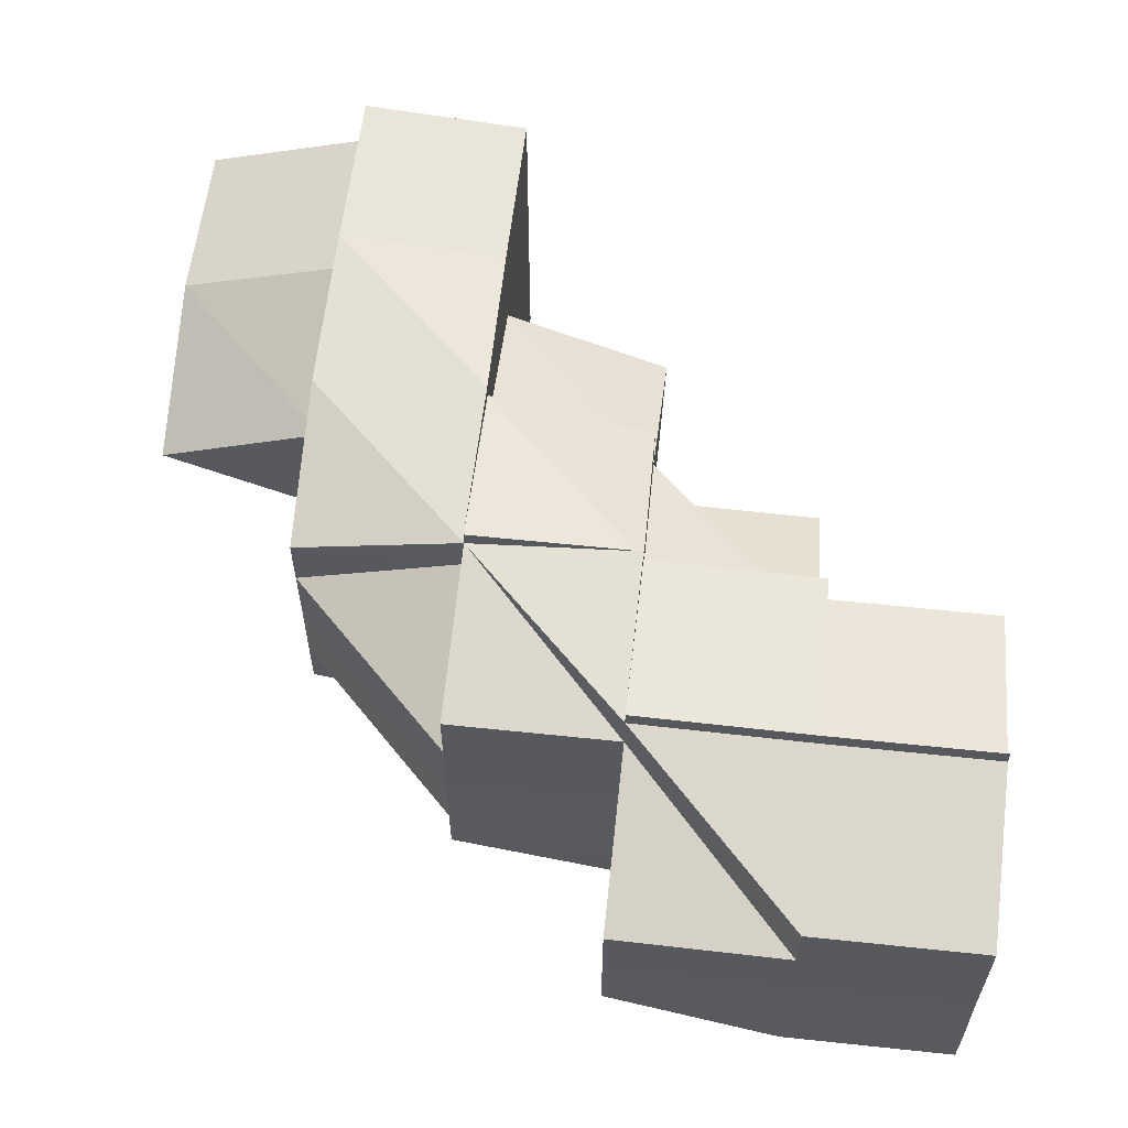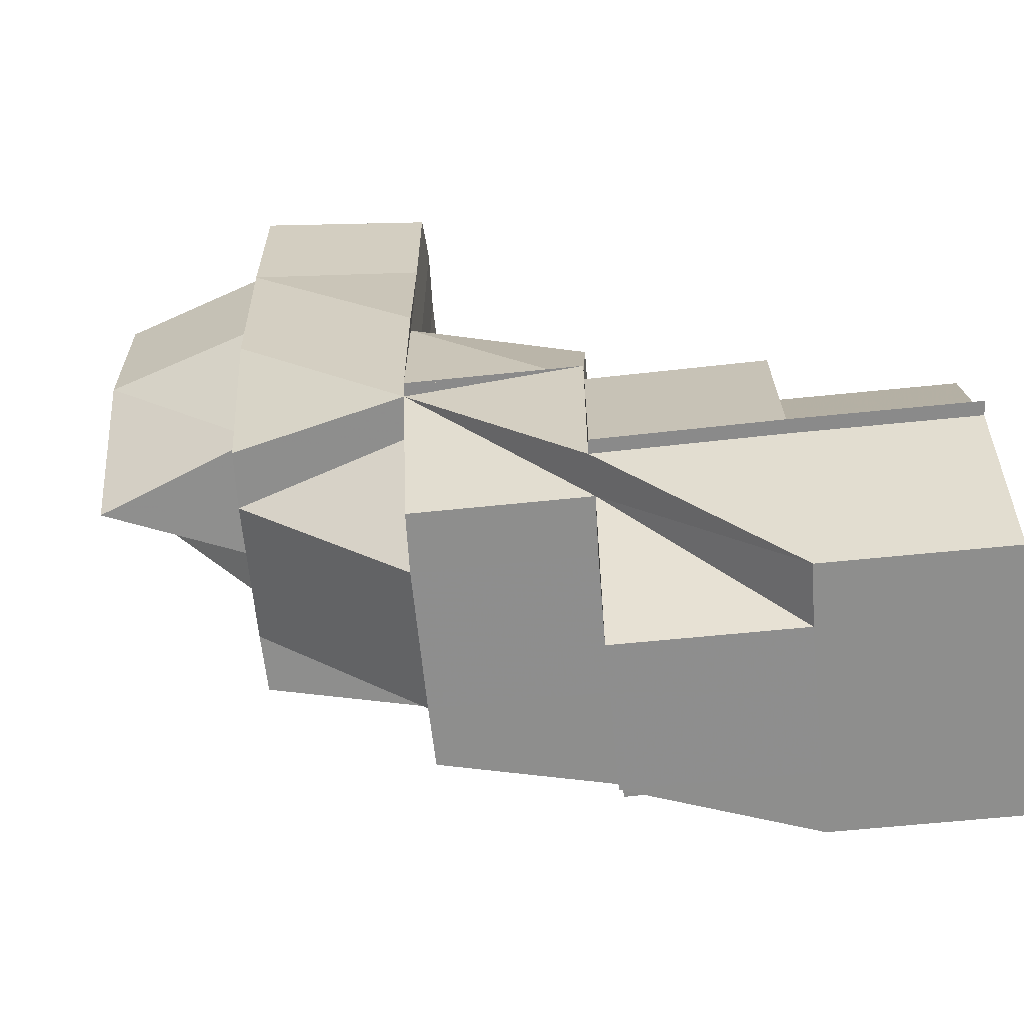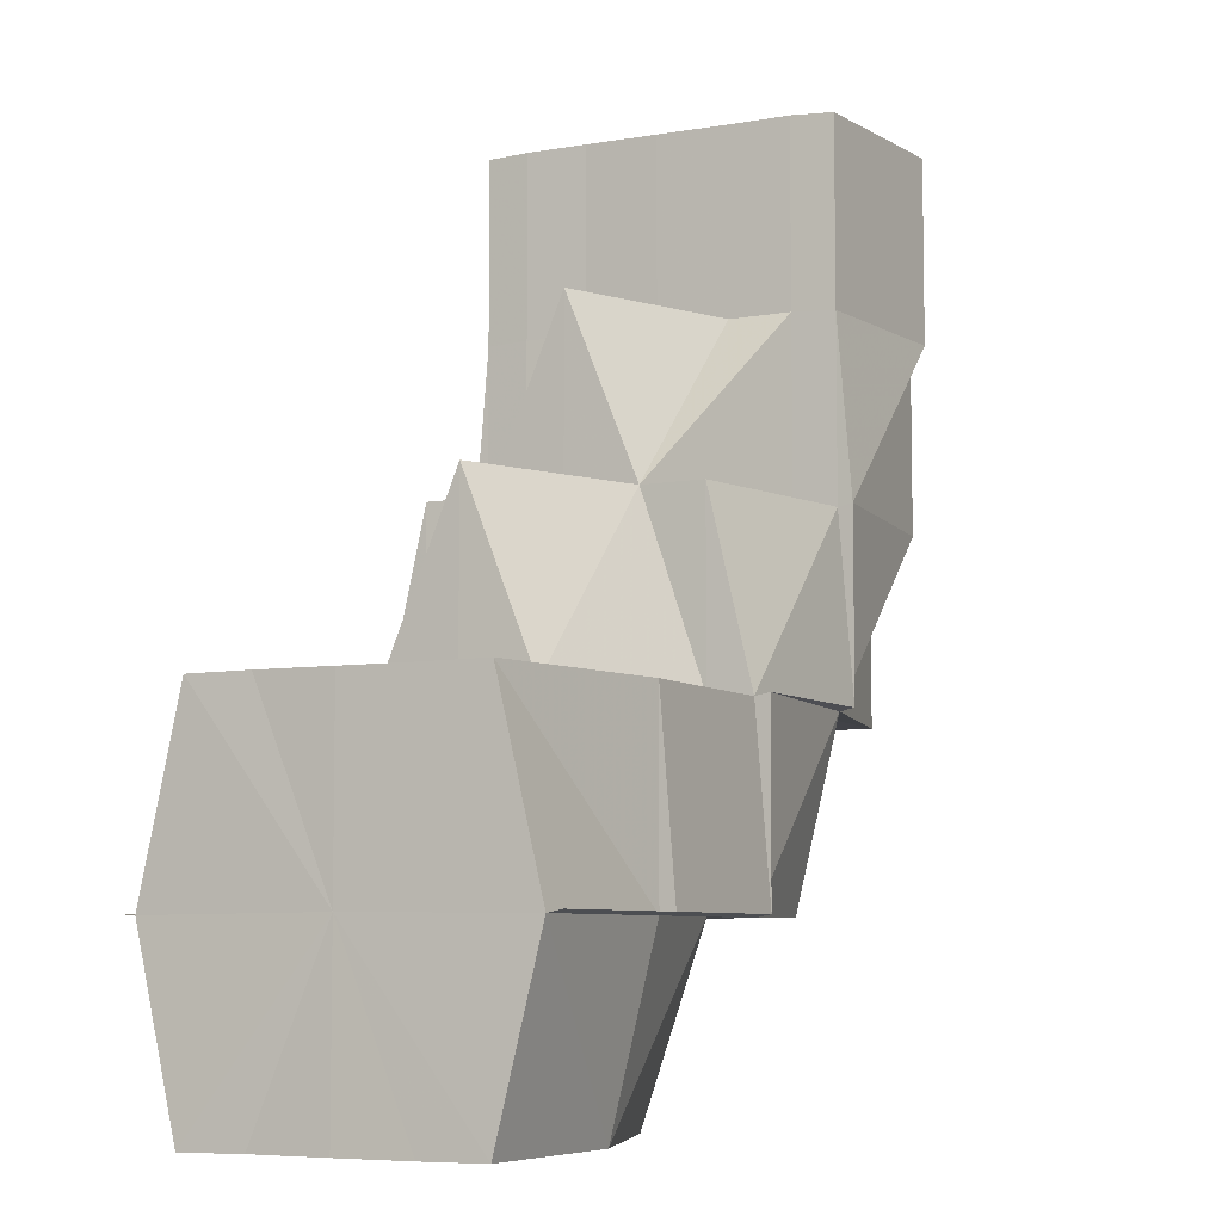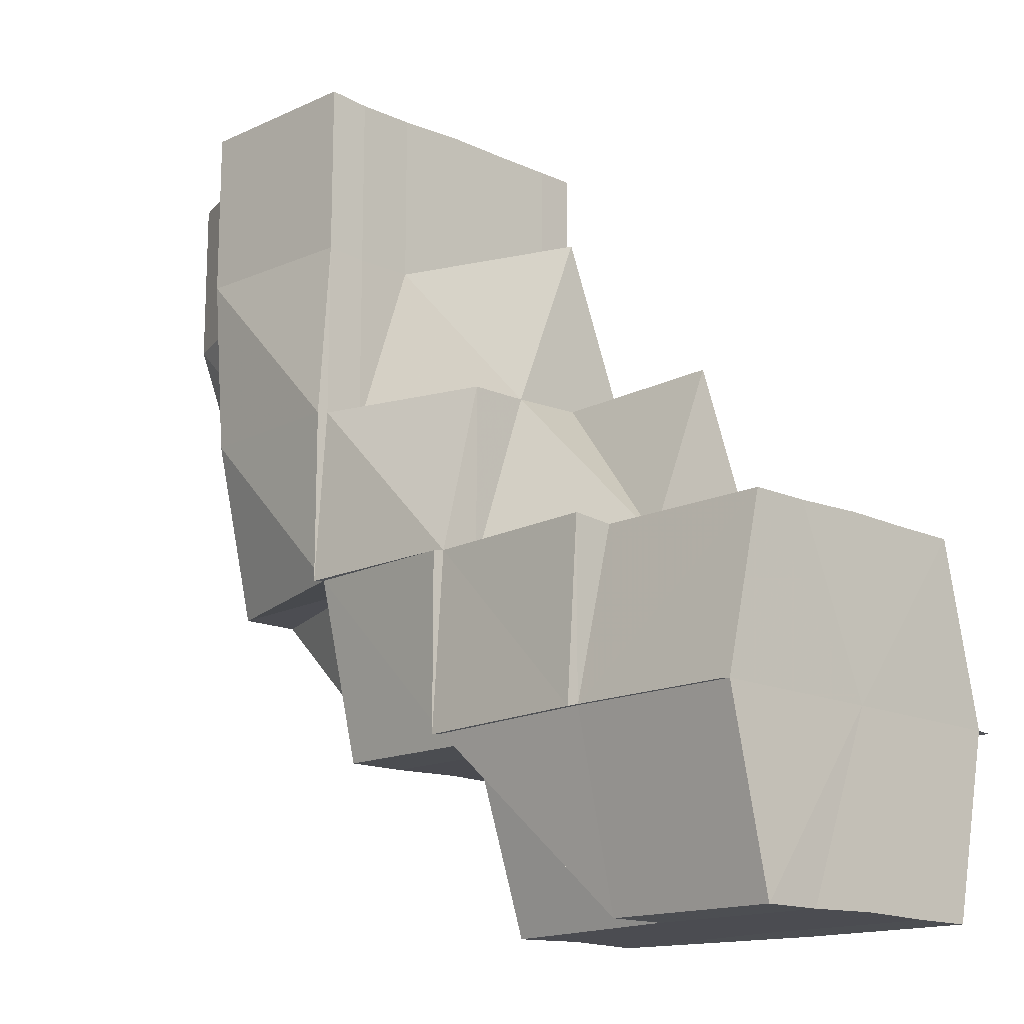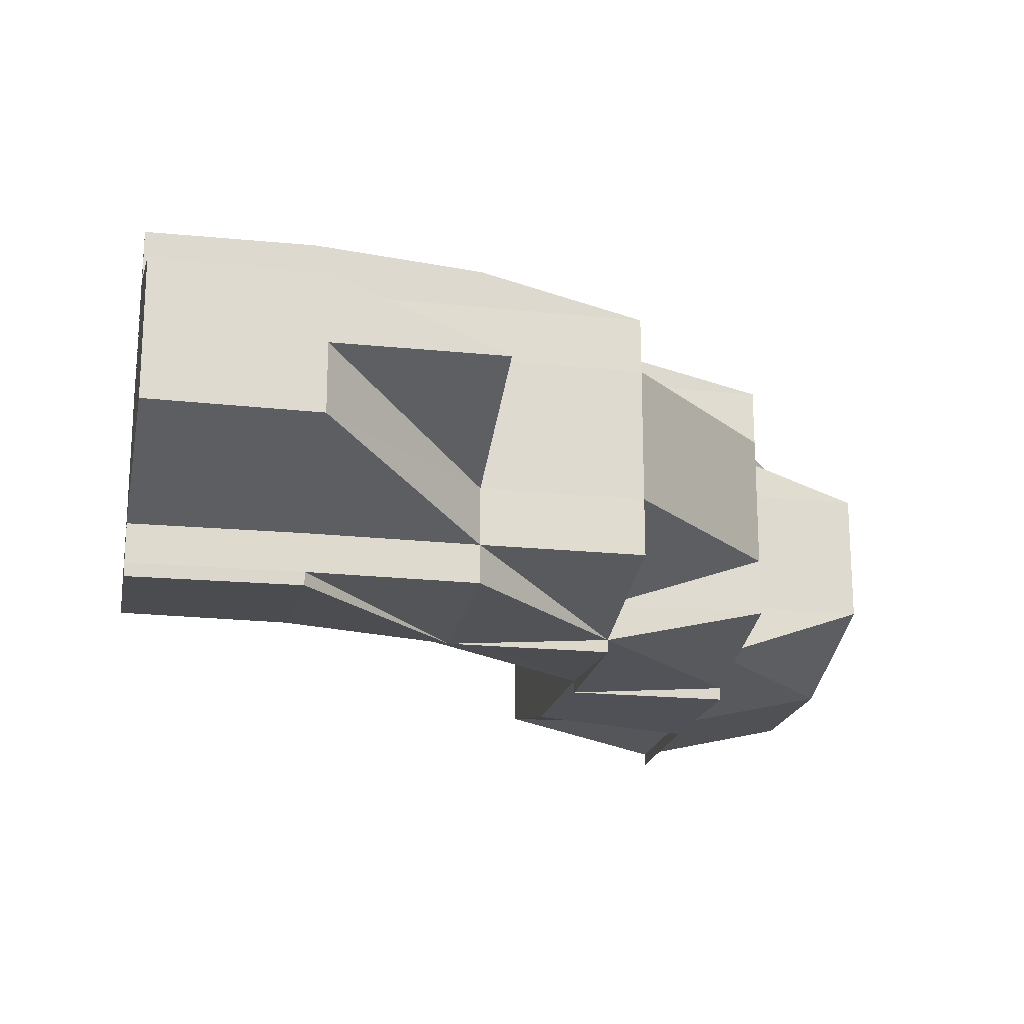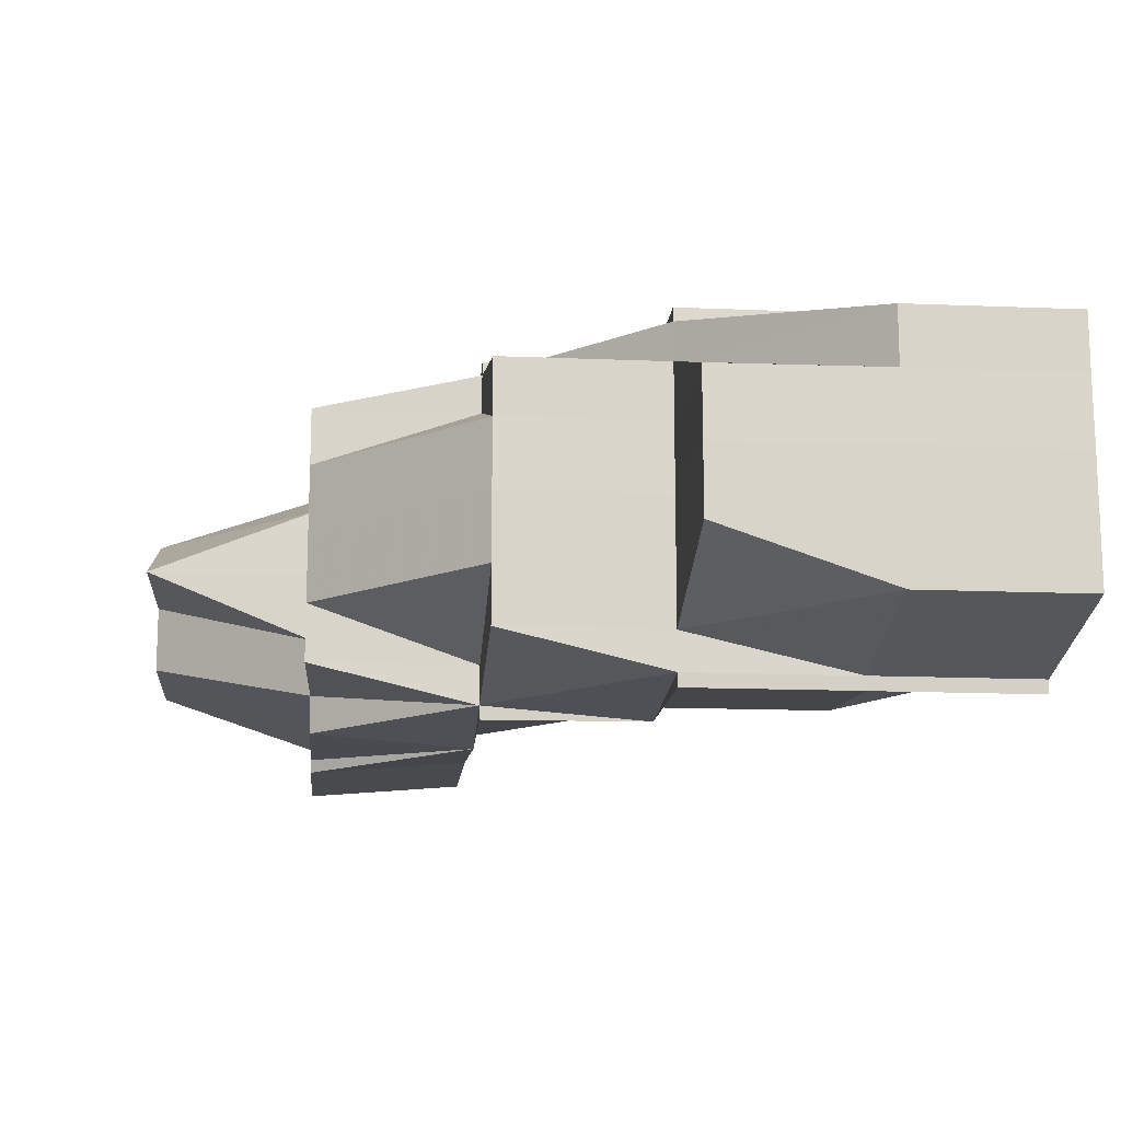
<metadata>
{"format":"obj","ext":"obj","renderer":"f3d","projection":"perspective","resolution":1024,"background":"white","views":[{"elev":59.3,"azim":6.4,"up":"+Z"},{"elev":-64.8,"azim":6.0,"up":"+Y"},{"elev":-6.9,"azim":117.2,"up":"+Y"},{"elev":-15.4,"azim":46.1,"up":"+Y"},{"elev":-19.5,"azim":-101.0,"up":"+Z"},{"elev":-14.3,"azim":-4.9,"up":"+Z"}]}
</metadata>
<code>
o 8910
v 2213 1884 9.011
v 2213 1884 9.011
v 2213 1884 9.007
v 2213 1884 9.007
v 2213 1884 9.003
v 2213 1884 9.007
v 2213 1884 9.011
v 2213 1884 9.015
v 2213 1884 9.011
v 2213 1884 9.018
v 2213 1884 9.015
v 2213 1884 9.015
v 2213 1884 9.011
v 2213 1884 9.011
v 2213 1884 9.007
v 2213 1884 9.007
v 2213 1884 9.007
v 2213 1884 9.007
v 2213 1884 9.003
v 2213 1884 9.003
v 2213 1884 9.003
v 2213 1884 9.011
v 2213 1884 9.007
v 2213 1884 9.003
v 2213 1884 9.007
v 2213 1884 9.003
v 2213 1884 9.001
v 2213 1884 9
v 2213 1884 9
v 2213 1884 9.001
v 2213 1884 9.001
v 2213 1884 9.001
v 2213 1884 9.001
v 2213 1884 9.001
v 2213 1884 9.001
v 2213 1884 9.003
v 2213 1884 9.003
v 2213 1884 9.001
v 2213 1884 9.001
v 2213 1884 9
v 2213 1884 9.003
v 2213 1884 9.001
v 2213 1884 9
v 2213 1884 9.001
v 2213 1884 9.001
v 2213 1884 9
v 2213 1884 9
v 2213 1884 9.001
v 2213 1884 9.001
v 2213 1884 9.001
v 2213 1884 9
v 2213 1884 9
v 2213 1884 9.001
v 2213 1884 9
v 2213 1884 9
v 2213 1884 9.001
v 2213 1884 9
v 2213 1884 9.001
v 2213 1884 9
v 2213 1884 9
v 2213 1884 9
v 2213 1884 9.001
v 2213 1884 9
v 2213 1884 9.001
v 2213 1884 9.003
v 2213 1884 9.003
v 2213 1884 9.003
v 2213 1884 9.007
v 2213 1884 9.001
v 2213 1884 9.001
v 2213 1884 9
v 2213 1884 9
v 2213 1884 9
v 2213 1884 9.007
v 2213 1884 9.011
v 2213 1884 9.007
v 2213 1884 9.011
v 2213 1884 9.015
v 2213 1884 9.003
v 2213 1884 9.003
v 2213 1884 9.007
v 2213 1884 9.007
v 2213 1884 9.011
v 2213 1884 9.007
v 2213 1884 9.011
v 2213 1884 9.007
v 2213 1884 9.011
v 2213 1884 9.011
v 2213 1884 9.015
v 2213 1884 9.003
v 2213 1884 9.007
v 2213 1884 9.003
v 2213 1884 9.011
v 2213 1884 9.001
v 2213 1884 9.003
v 2213 1884 9.003
v 2213 1884 9.007
v 2213 1884 9.001
v 2213 1884 9.011
v 2213 1884 9
v 2213 1884 9
v 2213 1884 9.007
v 2213 1884 9.011
v 2213 1884 9.001
v 2213 1884 9.001
v 2213 1884 9.001
v 2213 1884 9.001
v 2213 1884 9.001
v 2213 1884 9.003
v 2213 1884 9.003
v 2213 1884 9.003
v 2213 1884 9.001
v 2213 1884 9.003
v 2213 1884 9
v 2213 1884 9.001
v 2213 1884 9
v 2213 1884 9
v 2213 1884 9.001
v 2213 1884 9.001
v 2213 1884 9.011
v 2213 1884 9.003
v 2213 1884 9.007
v 2213 1884 9.011
v 2213 1884 9.011
v 2213 1884 9.015
v 2213 1884 9.015
v 2213 1884 9.018
v 2213 1884 9.018
v 2213 1884 9.02
v 2213 1884 9.02
v 2213 1884 9.015
v 2213 1884 9.02
v 2213 1884 9.018
v 2213 1884 9.015
v 2213 1884 9.018
v 2213 1884 9.015
v 2213 1884 9.011
v 2213 1884 9.015
v 2213 1884 9.011
v 2213 1884 9.011
v 2213 1884 9.015
v 2213 1884 9.015
v 2213 1884 9.018
v 2213 1884 9.015
v 2213 1884 9.018
v 2213 1884 9.018
v 2213 1884 9.018
v 2213 1884 9.018
v 2213 1884 9.02
v 2213 1884 9.018
v 2213 1884 9.02
v 2213 1884 9.018
v 2213 1884 9.02
v 2213 1884 9.018
v 2213 1884 9.02
v 2213 1884 9.02
v 2213 1884 9.02
v 2213 1884 9.021
v 2213 1884 9.018
v 2213 1884 9.021
v 2213 1884 9.021
v 2213 1884 9.018
v 2213 1884 9.015
v 2213 1884 9.02
v 2213 1884 9.018
v 2213 1884 9.02
v 2213 1884 9.018
v 2213 1884 9.021
v 2213 1884 9.021
v 2213 1884 9.02
v 2213 1884 9.021
v 2213 1884 9.021
v 2213 1884 9.02
v 2213 1884 9.02
v 2213 1884 9.02
v 2213 1884 9.02
v 2213 1884 9.021
v 2213 1884 9.02
v 2213 1884 9.02
v 2213 1884 9.018
v 2213 1884 9.02
v 2213 1884 9.02
v 2213 1884 9.021
v 2213 1884 9.015
v 2213 1884 9.015
v 2213 1884 9.018
v 2213 1884 9.02
v 2213 1884 9.018
v 2213 1884 9.018
v 2213 1884 9.015
v 2213 1884 9.018
v 2213 1884 9.015
v 2213 1884 9.015
v 2213 1884 9.011
v 2213 1884 9.007
v 2213 1884 9.011
v 2213 1884 9.011
v 2213 1884 9.015
v 2213 1884 9.015
v 2213 1884 9.001
v 2213 1884 9
v 2213 1884 9
v 2213 1884 9.011
v 2213 1884 9.011
v 2213 1884 9.007
v 2213 1884 9.007
v 2213 1884 9.003
v 2213 1884 9.007
v 2213 1884 9.011
v 2213 1884 9.015
v 2213 1884 9.011
v 2213 1884 9.007
v 2213 1884 9.003
v 2213 1884 9.007
v 2213 1884 9.003
v 2213 1884 9.007
v 2213 1884 9.003
v 2213 1884 9.011
v 2213 1884 9.007
v 2213 1884 9.007
v 2213 1884 9.007
v 2213 1884 9.003
v 2213 1884 9.003
v 2213 1884 9.001
v 2213 1884 9.003
v 2213 1884 9.003
v 2213 1884 9.003
v 2213 1884 9.001
v 2213 1884 9.003
v 2213 1884 9.001
v 2213 1884 9.003
v 2213 1884 9.007
v 2213 1884 9.011
v 2213 1884 9.011
v 2213 1884 9.011
v 2213 1884 9.007
v 2213 1884 9.003
v 2213 1884 9.007
v 2213 1884 9.001
v 2213 1884 9.003
v 2213 1884 9.001
v 2213 1884 9
v 2213 1884 9
v 2213 1884 9
v 2213 1884 9.001
v 2213 1884 9
v 2213 1884 9.007
v 2213 1884 9.003
v 2213 1884 9.011
v 2213 1884 9.015
v 2213 1884 9.018
v 2213 1884 9.015
v 2213 1884 9.015
v 2213 1884 9.011
v 2213 1884 9.015
v 2213 1884 9.011
v 2213 1884 9.011
v 2213 1884 9.007
v 2213 1884 9.015
v 2213 1884 9.021
v 2213 1884 9.02
v 2213 1884 9.021
v 2213 1884 9.021
v 2213 1884 9.021
v 2213 1884 9.021
v 2213 1884 9.02
v 2213 1884 9.02
v 2213 1884 9.021
v 2213 1884 9.02
v 2213 1884 9.02
v 2213 1884 9.018
v 2213 1884 9.018
v 2213 1884 9.02
v 2213 1884 9.018
v 2213 1884 9.018
v 2213 1884 9.015
v 2213 1884 9.02
v 2213 1884 9.021
v 2213 1884 9.02
v 2213 1884 9.021
v 2213 1884 9.021
v 2213 1884 9.02
v 2213 1884 9.018
v 2213 1884 9.018
v 2213 1884 9.015
v 2213 1884 9.015
v 2213 1884 9.018
v 2213 1884 9.018
v 2213 1884 9.015
v 2213 1884 9.018
v 2213 1884 9.015
v 2213 1884 9.02
v 2213 1884 9.018
v 2213 1884 9.018
v 2213 1884 9.018
v 2213 1884 9.015
v 2213 1884 9.02
v 2213 1884 9.021
v 2213 1884 9.021
v 2213 1884 9.021
v 2213 1884 9.02
v 2213 1884 9.021
v 2213 1884 9.021
v 2213 1884 9.021
v 2213 1884 9.02
v 2213 1884 9.02
v 2213 1884 9.021
v 2213 1884 9.021
v 2213 1884 9.02
v 2213 1884 9.018
v 2213 1884 9.018
v 2213 1884 9.018
v 2213 1884 9.02
v 2213 1884 9.018
v 2213 1884 9.02
v 2213 1884 9.021
v 2213 1884 9.02
v 2213 1884 9.02
v 2213 1884 9.021
v 2213 1884 9.02
v 2213 1884 9.018
v 2213 1884 9.02
v 2213 1884 9.018
v 2213 1884 9.003
v 2213 1884 9.003
v 2213 1884 9.007
v 2213 1884 9.007
v 2213 1884 9.007
v 2213 1884 9.011
v 2213 1884 9.011
v 2213 1884 9.015
v 2213 1884 9.011
v 2213 1884 9.007
v 2213 1884 9.011
v 2213 1884 9.003
v 2213 1884 9.015
v 2213 1884 9.001
v 2213 1884 9.018
v 2213 1884 9.003
v 2213 1884 9.02
v 2213 1884 9.007
v 2213 1884 9.018
v 2213 1884 9.011
v 2213 1884 9.015
f 1 2 3
f 3 4 5
f 2 4 6
f 2 7 4
f 8 9 7
f 10 8 11
f 11 12 13
f 13 14 15
f 9 16 17
f 17 18 19
f 4 17 20
f 4 20 21
f 22 23 4
f 17 24 20
f 25 26 24
f 5 20 27
f 28 29 27
f 29 30 31
f 20 32 31
f 20 24 33
f 24 34 33
f 33 35 36
f 24 37 34
f 37 38 34
f 39 34 40
f 37 41 42
f 43 44 35
f 45 42 46
f 47 43 48
f 47 49 39
f 50 51 46
f 52 51 53
f 50 54 55
f 50 56 57
f 56 58 59
f 60 61 53
f 62 61 63
f 49 64 65
f 64 66 65
f 48 65 67
f 67 65 68
f 69 70 67
f 69 70 71
f 70 72 73
f 68 74 75
f 65 74 76
f 75 77 78
f 65 79 74
f 79 80 81
f 79 82 74
f 74 82 83
f 84 85 83
f 86 83 87
f 87 88 89
f 90 91 82
f 90 92 91
f 82 91 93
f 94 92 90
f 94 90 95
f 96 90 97
f 98 94 96
f 97 93 99
f 100 101 98
f 102 103 93
f 100 104 105
f 101 106 107
f 106 108 109
f 105 110 111
f 112 107 110
f 104 113 110
f 114 108 115
f 116 114 94
f 117 116 118
f 114 119 120
f 119 121 120
f 121 122 91
f 121 122 120
f 122 123 124
f 122 123 120
f 123 125 120
f 123 125 126
f 125 127 120
f 125 127 128
f 127 129 130
f 126 131 128
f 127 132 120
f 126 128 133
f 134 133 135
f 136 126 133
f 93 126 136
f 93 137 138
f 139 93 136
f 140 139 141
f 139 136 142
f 142 136 143
f 144 145 143
f 142 143 146
f 142 146 147
f 146 148 149
f 150 149 151
f 147 152 153
f 78 142 154
f 154 153 155
f 156 157 158
f 156 157 159
f 157 160 161
f 159 162 163
f 164 162 165
f 164 166 167
f 168 169 166
f 170 169 171
f 172 168 173
f 168 174 175
f 176 170 177
f 177 178 179
f 180 181 179
f 179 182 183
f 162 184 185
f 162 186 184
f 187 186 188
f 186 189 190
f 163 184 1
f 191 192 184
f 192 22 2
f 184 193 2
f 184 2 194
f 195 196 197
f 196 198 199
f 200 201 202
f 203 204 205
f 205 206 207
f 204 206 208
f 204 209 206
f 210 211 209
f 209 212 206
f 206 212 213
f 214 213 215
f 216 217 213
f 209 218 219
f 209 220 212
f 221 220 222
f 222 223 224
f 225 226 224
f 227 228 224
f 229 230 228
f 220 229 231
f 220 232 229
f 233 232 220
f 233 234 232
f 235 233 236
f 232 237 229
f 232 238 237
f 229 237 239
f 237 240 239
f 240 241 239
f 239 241 242
f 241 243 244
f 245 244 246
f 247 248 237
f 249 247 232
f 247 248 120
f 249 247 120
f 250 249 120
f 250 249 233
f 251 250 120
f 251 250 252
f 252 253 233
f 252 233 254
f 255 254 256
f 256 257 258
f 259 252 254
f 132 260 120
f 261 132 262
f 132 263 264
f 265 264 266
f 267 262 268
f 268 269 270
f 270 271 272
f 273 269 271
f 269 274 271
f 275 274 276
f 269 277 274
f 278 277 279
f 280 260 277
f 281 282 277
f 277 282 283
f 277 283 274
f 282 284 283
f 283 284 252
f 283 252 259
f 274 283 259
f 274 259 285
f 285 259 209
f 285 209 204
f 286 285 204
f 286 204 14
f 287 285 286
f 287 288 289
f 290 287 291
f 292 293 290
f 292 294 295
f 295 286 296
f 296 286 203
f 297 298 299
f 300 298 301
f 297 302 303
f 304 302 305
f 304 306 301
f 307 308 305
f 309 306 310
f 311 312 313
f 312 314 315
f 313 315 316
f 312 317 318
f 317 130 319
f 320 319 316
f 321 128 320
f 128 322 317
f 128 323 322
f 324 325 326
f 327 328 329
f 329 330 331
f 332 333 334
f 333 335 334
f 336 332 334
f 335 337 334
f 338 336 334
f 337 339 334
f 340 338 334
f 339 341 334
f 342 340 334
f 341 343 334
f 344 342 334
f 343 344 334

</code>
